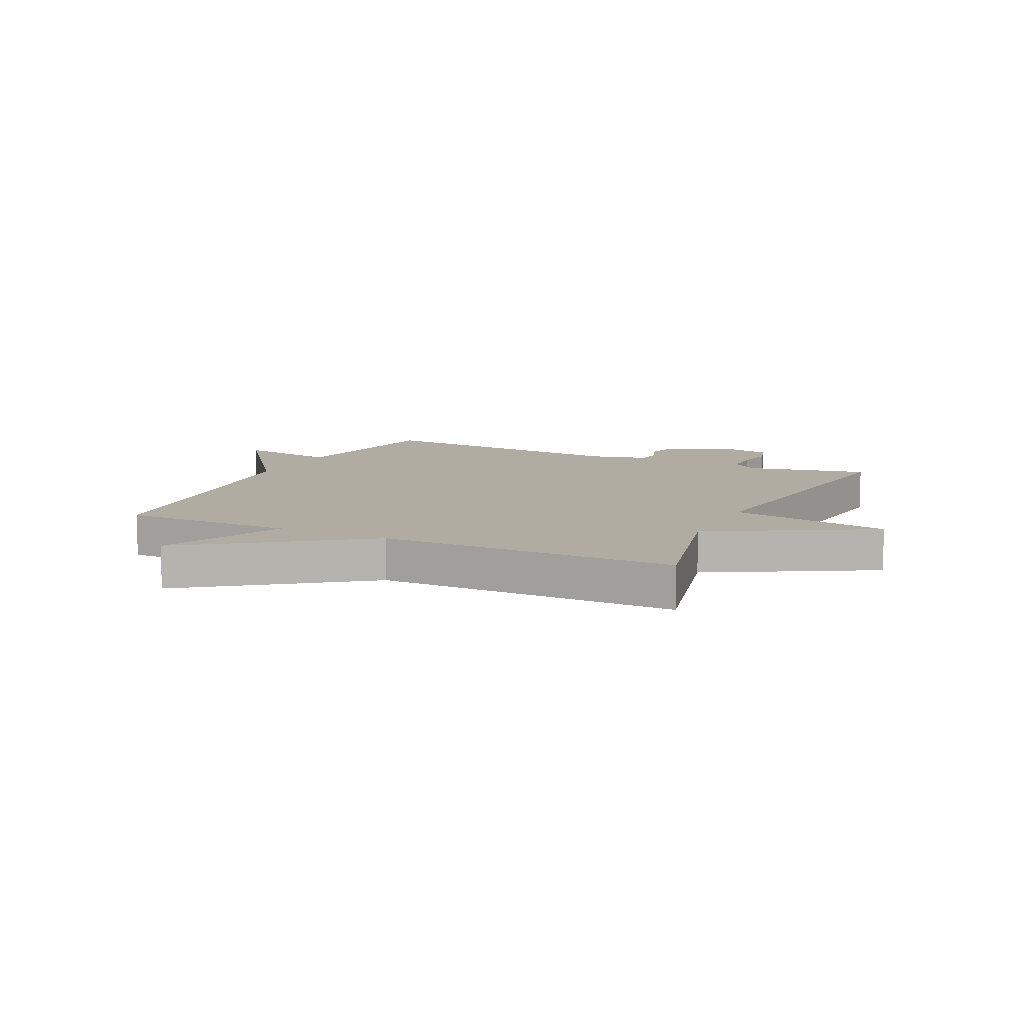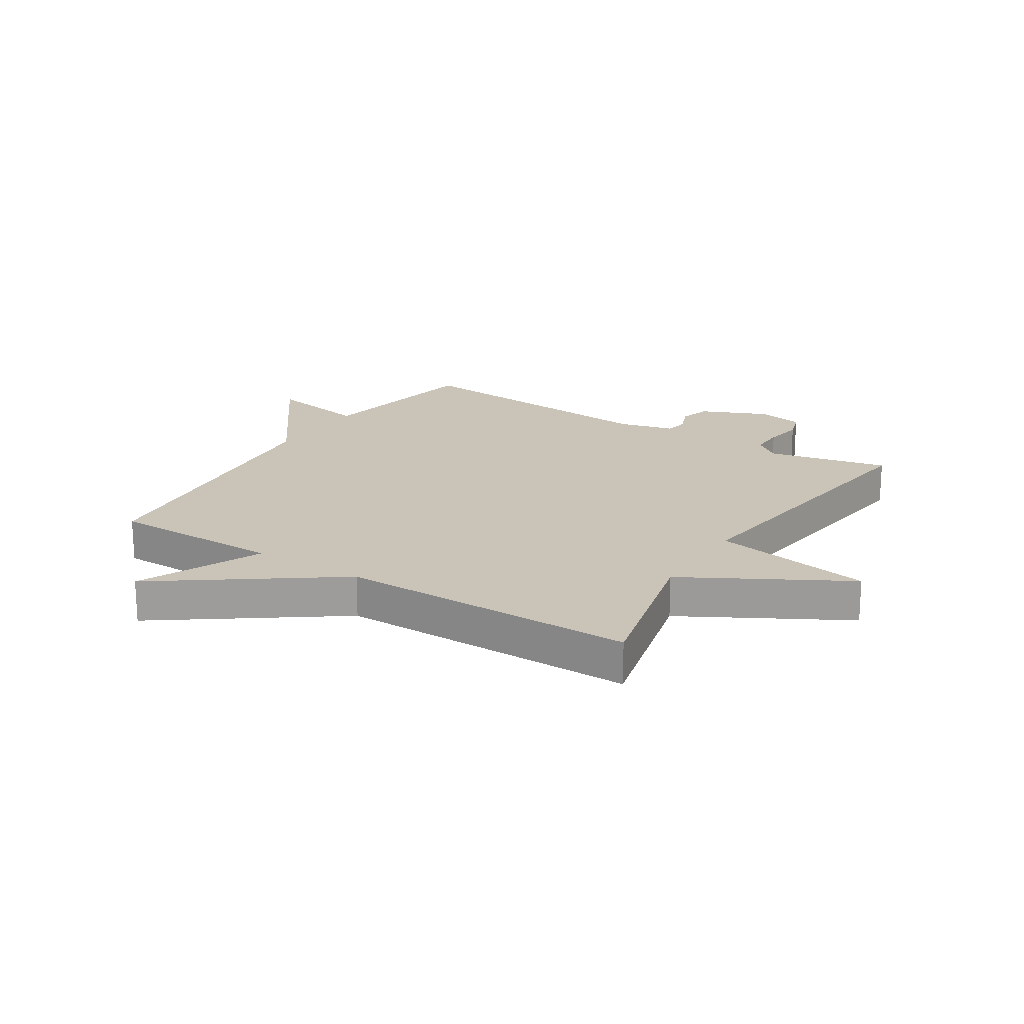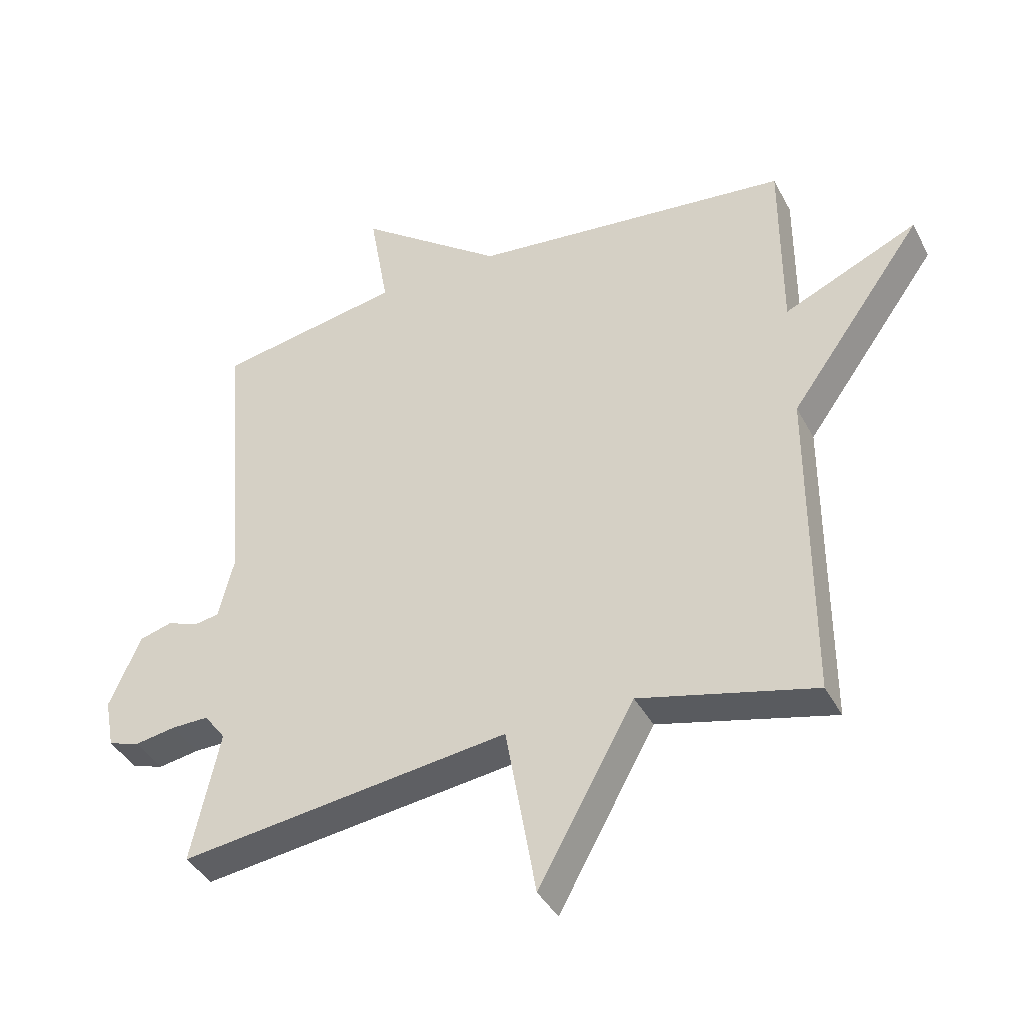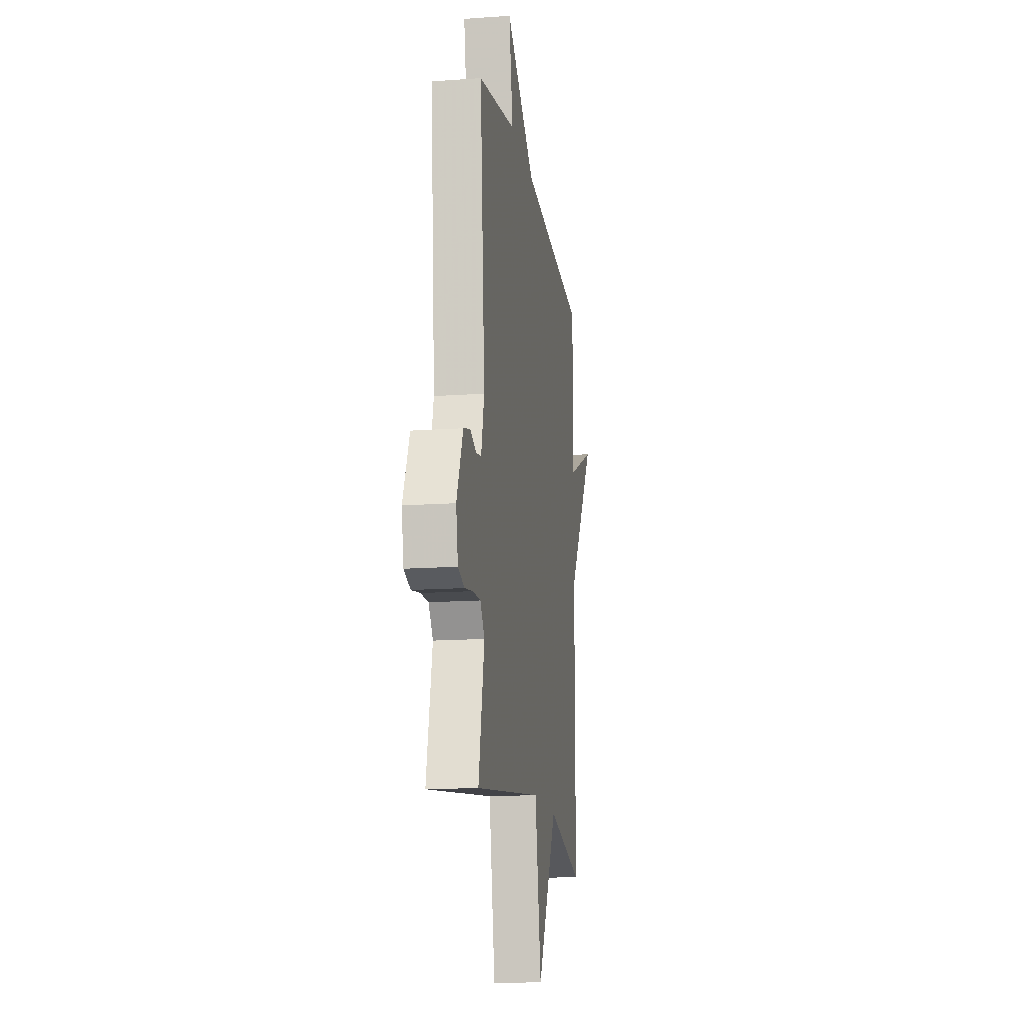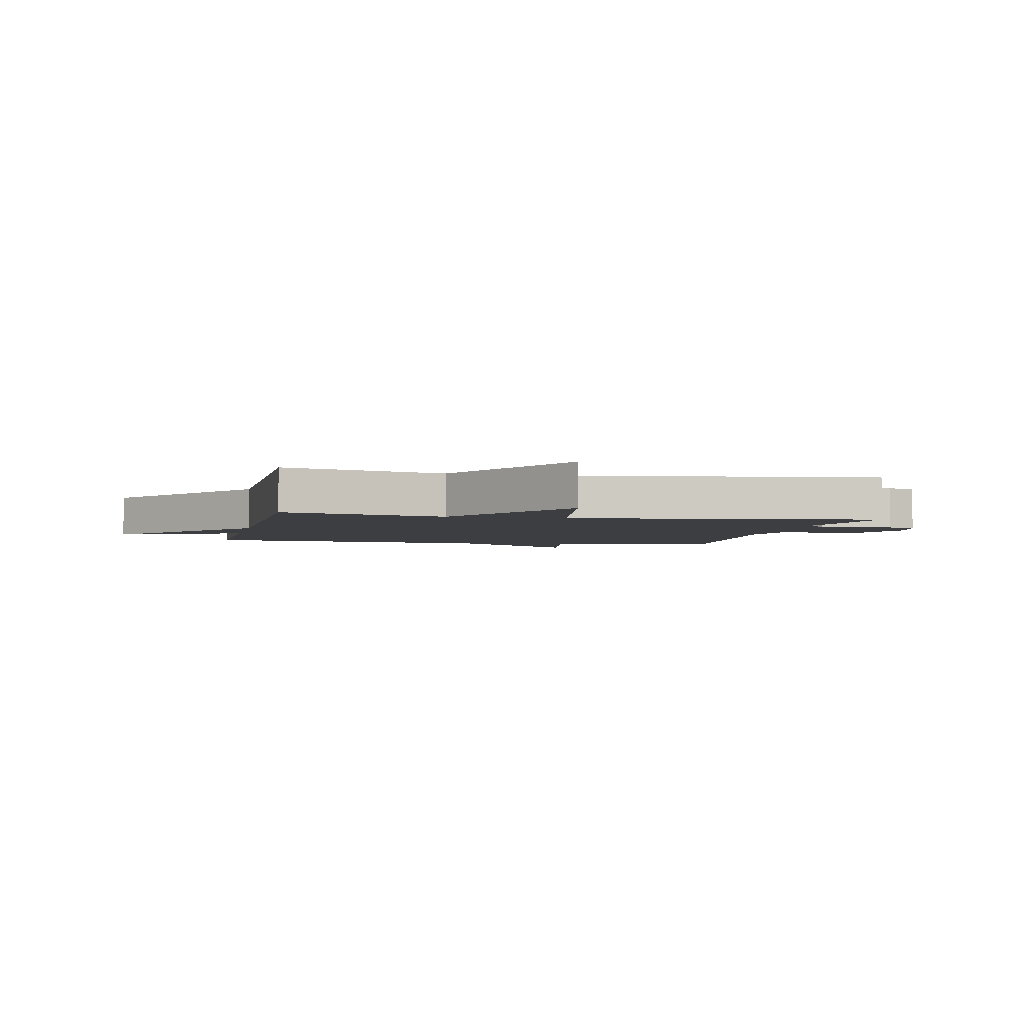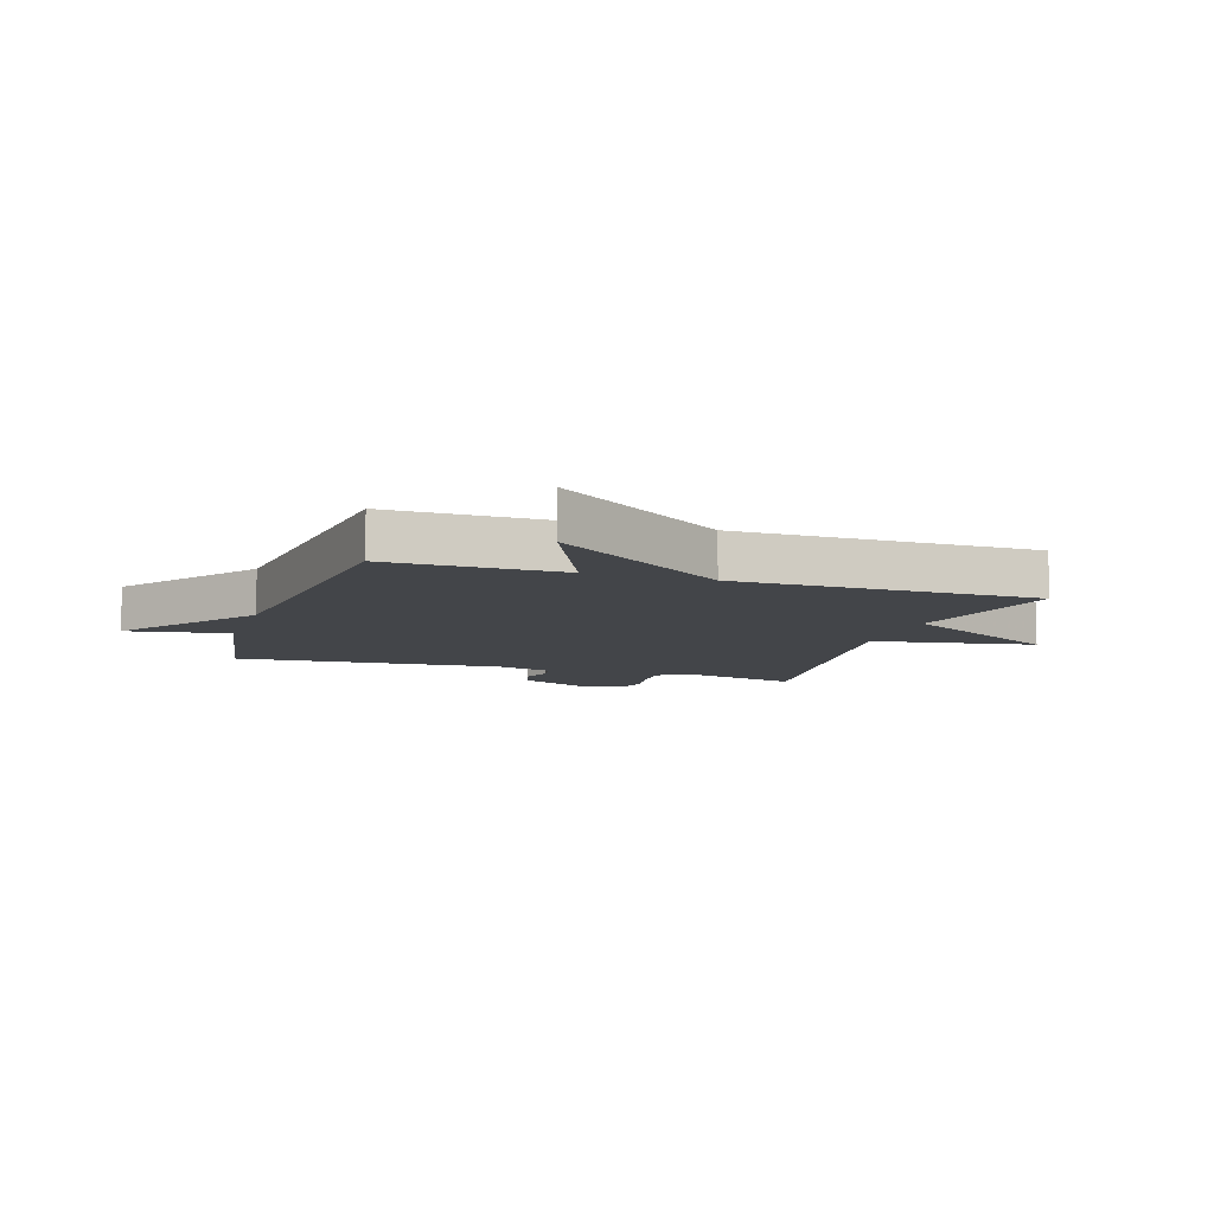
<metadata>
{"format":"obj","ext":"obj","renderer":"f3d","projection":"perspective","resolution":1024,"background":"white","views":[{"elev":10.2,"azim":115.5,"up":"+Y"},{"elev":20.0,"azim":122.4,"up":"+Y"},{"elev":-39.9,"azim":25.6,"up":"+Z"},{"elev":-15.0,"azim":-81.3,"up":"+Z"},{"elev":-3.3,"azim":167.7,"up":"+Y"},{"elev":-8.9,"azim":71.9,"up":"+Y"}]}
</metadata>
<code>
v 0.5 0.07 0.5
v 0.5 0.07 0.207
v 0.712 0.07 0.302
v 0.5 0.07 0.007
v 0.5 0.07 -0.5
v 0.223 0.07 -0.432
v 0.071 0.07 -0.706
v 0.023 0.07 -0.432
v -0.5 0.07 -0.5
v -0.455 0.07 -0.293
v -0.489 0.07 -0.248
v -0.548 0.07 -0.249
v -0.613 0.07 -0.26
v -0.663 0.07 -0.244
v -0.678 0.07 -0.165
v -0.628 0.07 -0.051
v -0.576 0.07 -0.036
v -0.527 0.07 -0.055
v -0.487 0.07 -0.048
v -0.463 0.07 0.048
v -0.5 0.07 0.5
v -0.207 0.07 0.553
v -0.237 0.07 0.724
v -0.007 0.07 0.553
v 0.5 0 0.5
v 0.5 0 0.207
v 0.712 0 0.302
v 0.5 0 0.007
v 0.5 0 -0.5
v 0.223 0 -0.432
v 0.071 0 -0.706
v 0.023 0 -0.432
v -0.5 0 -0.5
v -0.455 0 -0.293
v -0.489 0 -0.248
v -0.548 0 -0.249
v -0.613 0 -0.26
v -0.663 0 -0.244
v -0.678 0 -0.165
v -0.628 0 -0.051
v -0.576 0 -0.036
v -0.527 0 -0.055
v -0.487 0 -0.048
v -0.463 0 0.048
v -0.5 0 0.5
v -0.207 0 0.553
v -0.237 0 0.724
v -0.007 0 0.553
f 22 23 24
f 24 1 2
f 22 24 2
f 21 22 2
f 20 21 2
f 19 20 2
f 16 17 18
f 15 16 18
f 14 15 18
f 13 14 18
f 12 13 18
f 11 12 18 19
f 10 11 19 2
f 2 3 4
f 10 2 4
f 9 10 4
f 8 9 4
f 6 7 8
f 4 5 6
f 4 6 8
f 48 47 46
f 26 25 48
f 26 48 46
f 26 46 45
f 26 45 44
f 26 44 43
f 42 41 40
f 42 40 39
f 42 39 38
f 42 38 37
f 42 37 36
f 43 42 36 35
f 26 43 35 34
f 28 27 26
f 28 26 34
f 28 34 33
f 28 33 32
f 32 31 30
f 30 29 28
f 32 30 28
f 1 25 26 2
f 2 26 27 3
f 3 27 28 4
f 4 28 29 5
f 5 29 30 6
f 6 30 31 7
f 7 31 32 8
f 8 32 33 9
f 9 33 34 10
f 10 34 35 11
f 11 35 36 12
f 12 36 37 13
f 13 37 38 14
f 14 38 39 15
f 15 39 40 16
f 16 40 41 17
f 17 41 42 18
f 18 42 43 19
f 19 43 44 20
f 20 44 45 21
f 21 45 46 22
f 22 46 47 23
f 23 47 48 24
f 24 48 25 1

</code>
